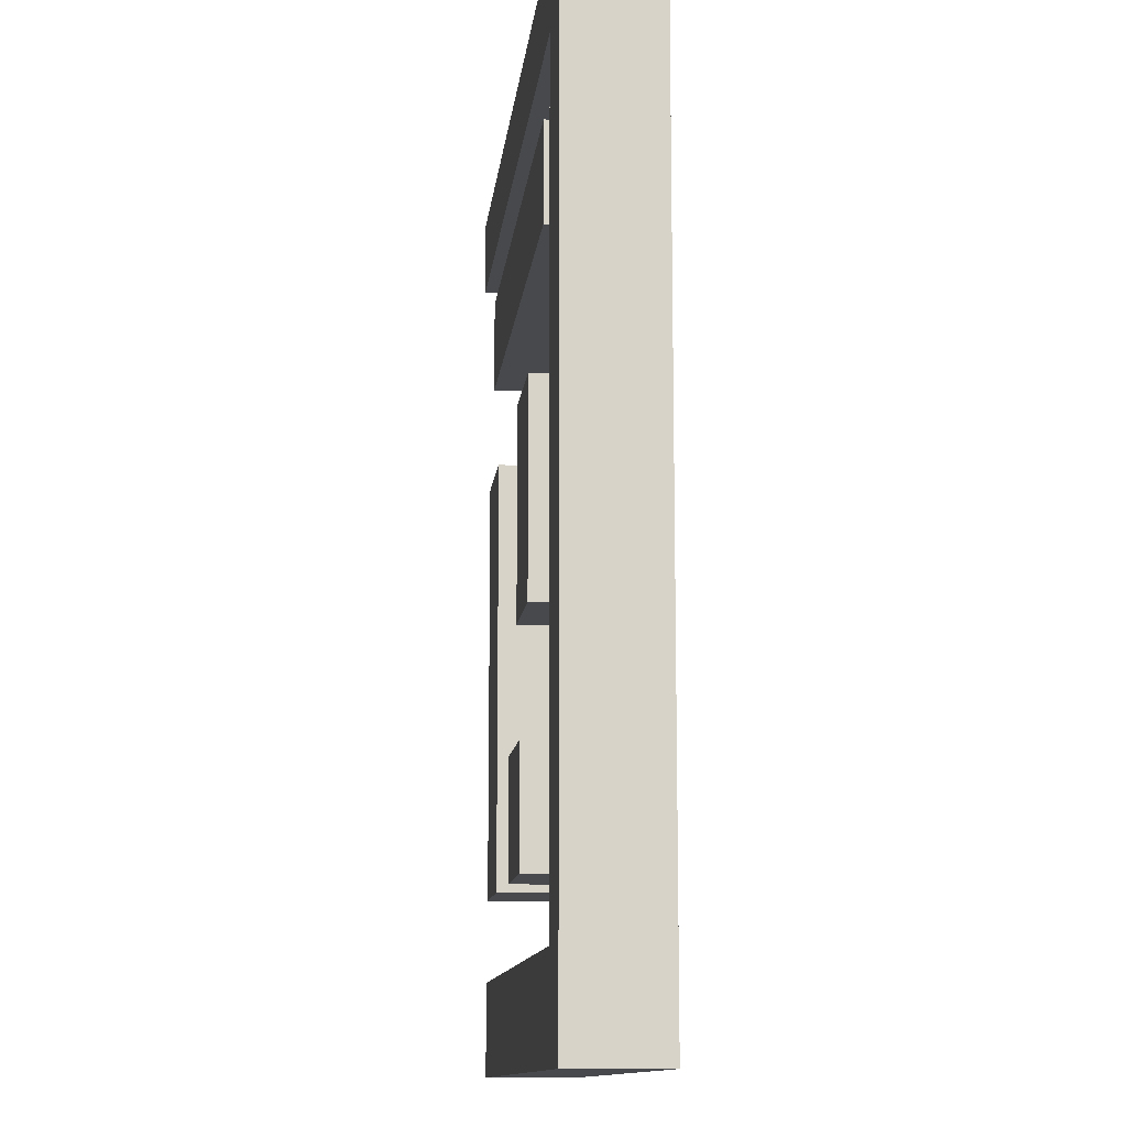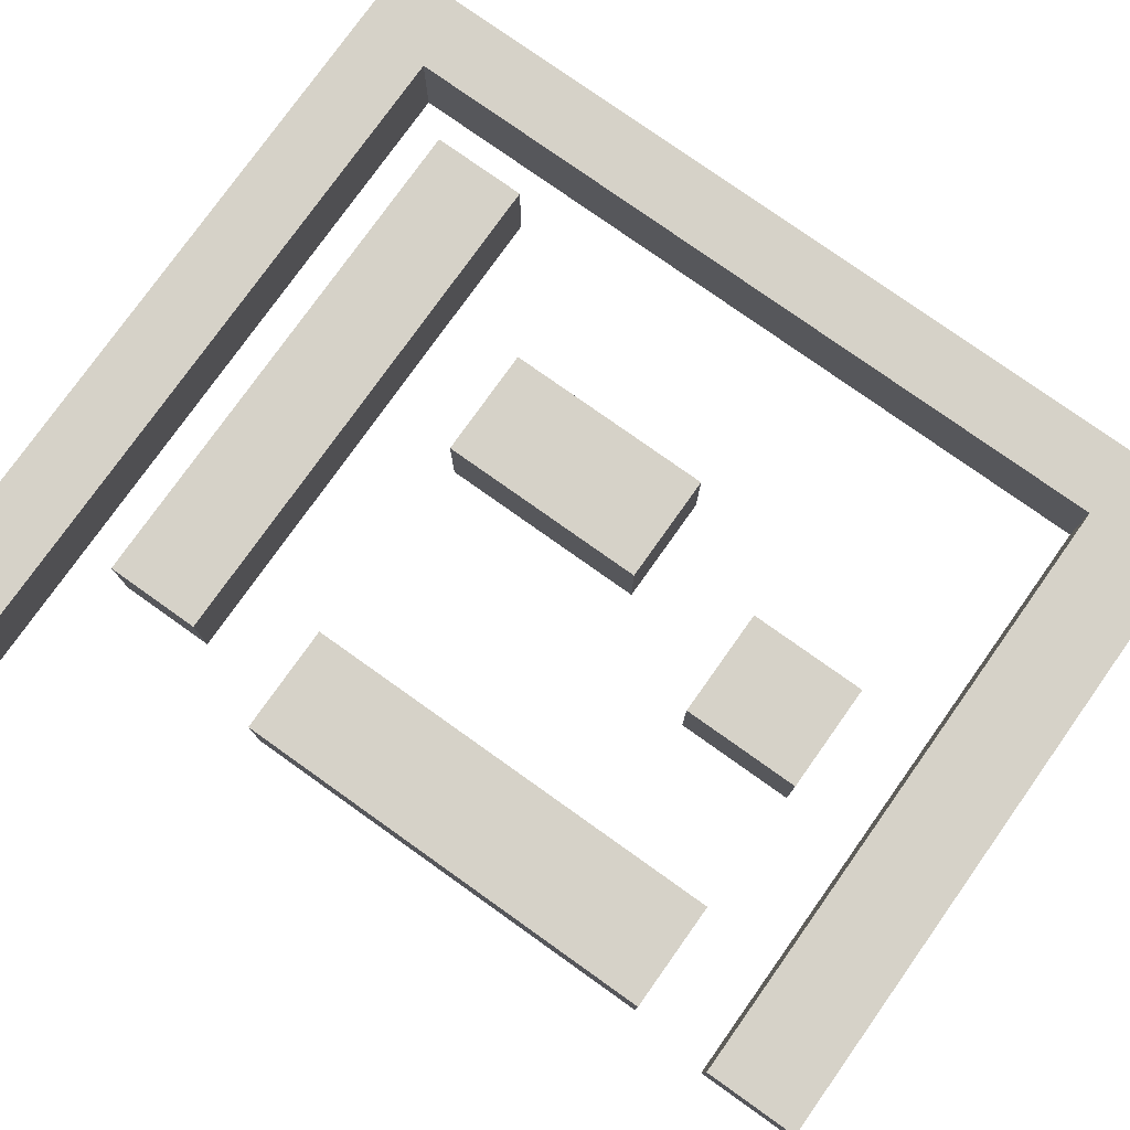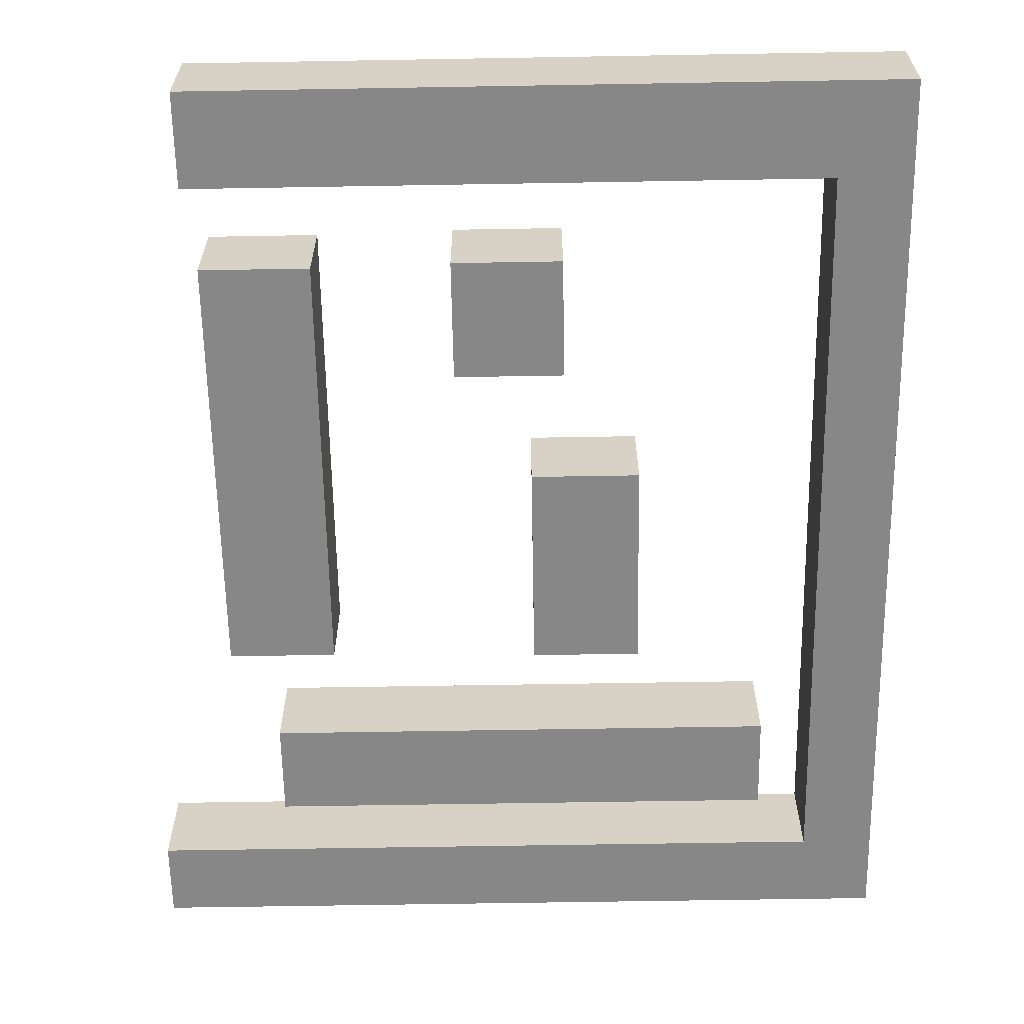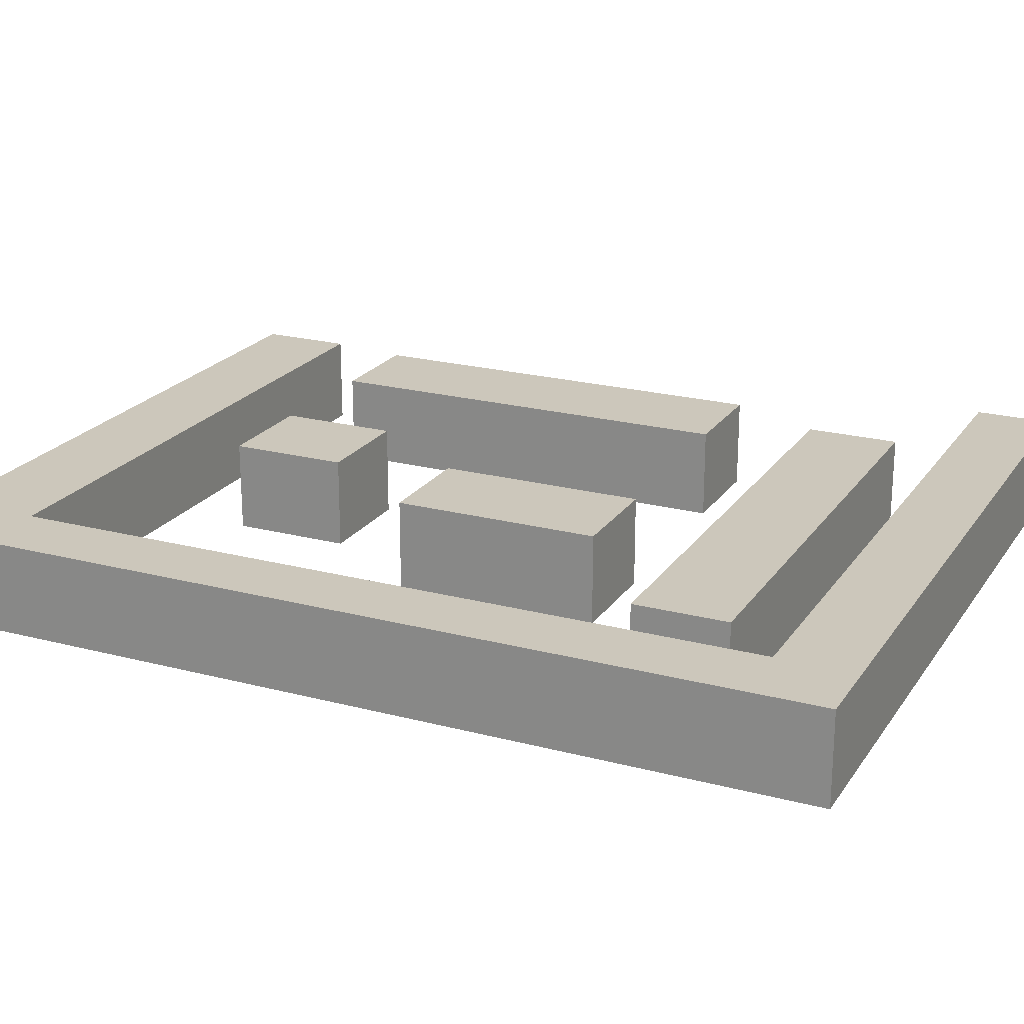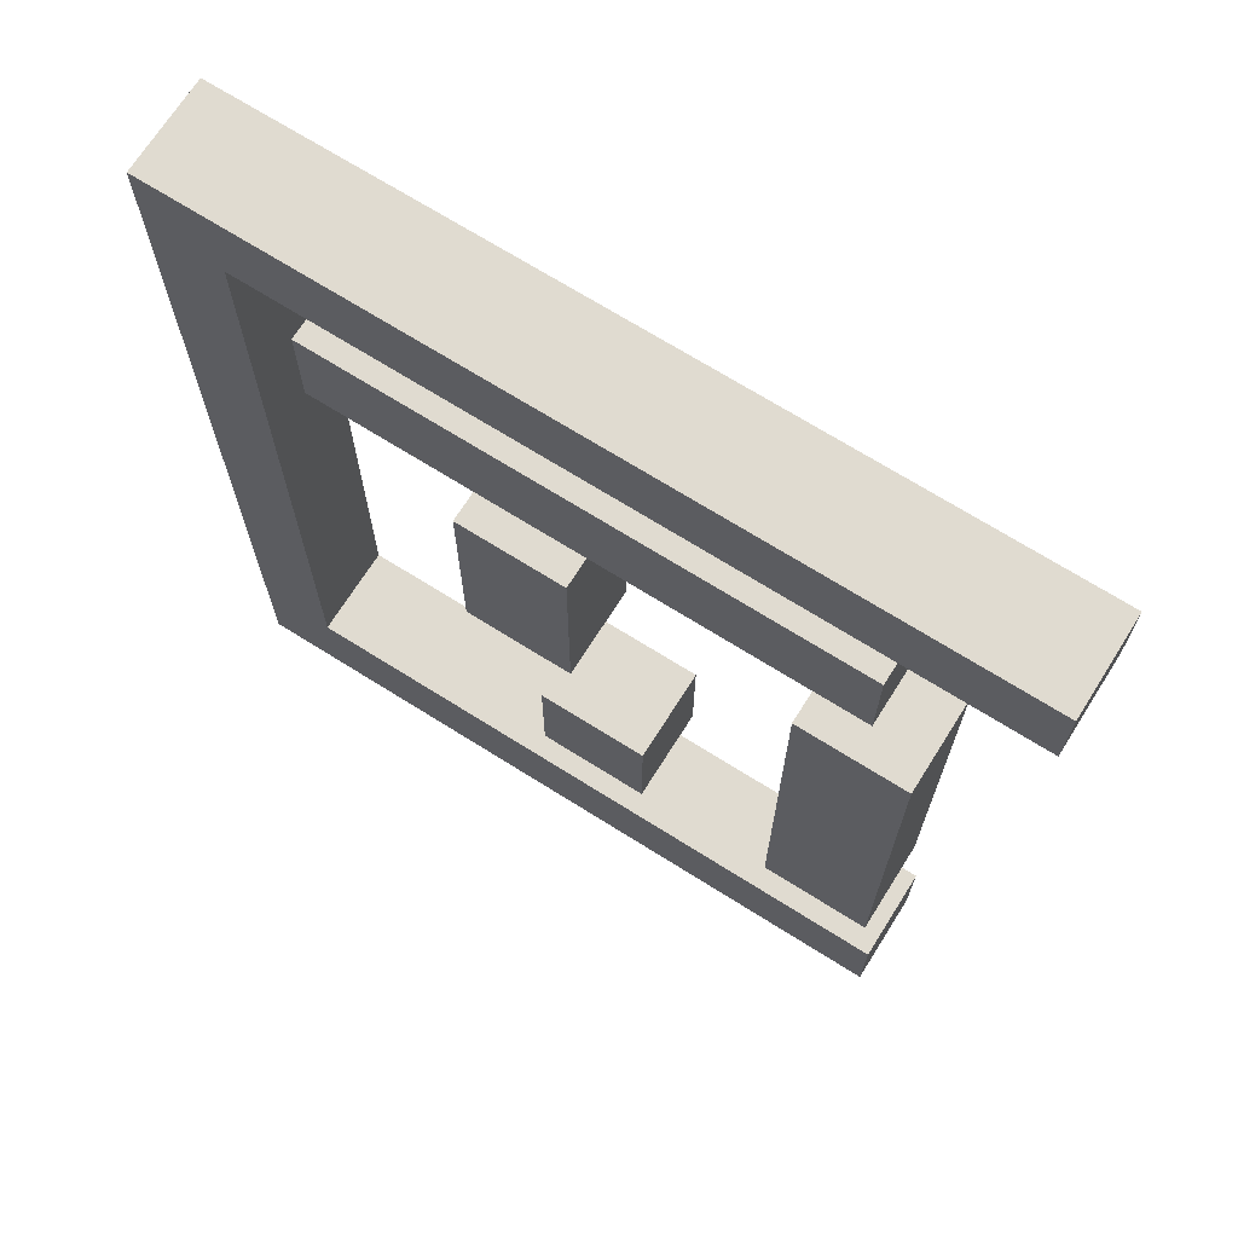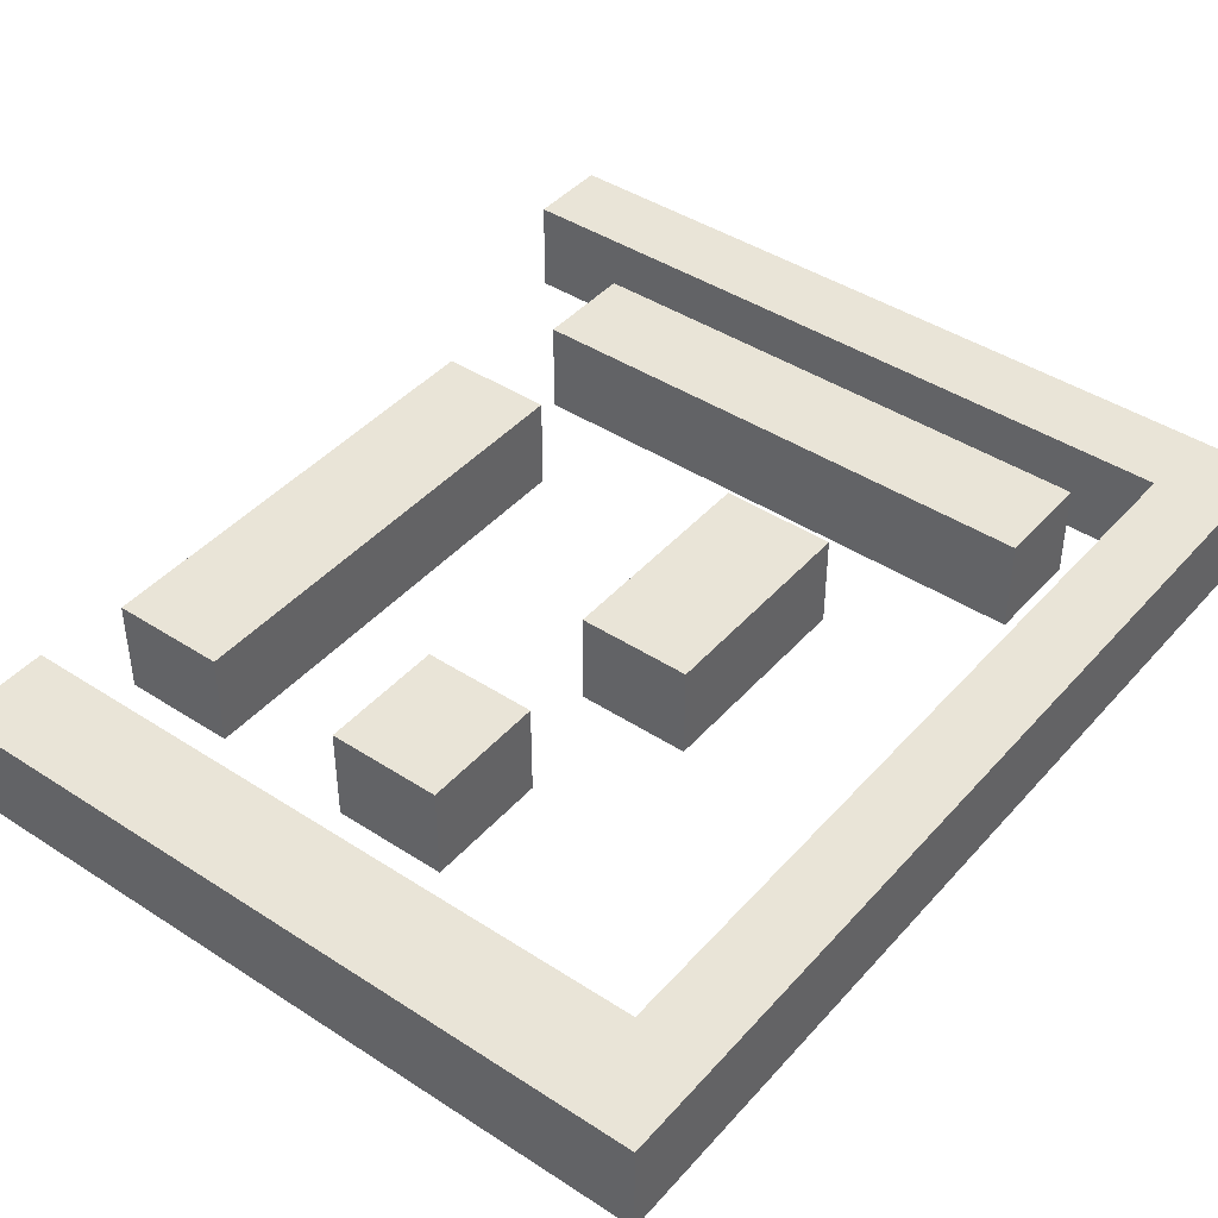
<metadata>
{"format":"obj","ext":"obj","renderer":"f3d","projection":"perspective","resolution":1024,"background":"white","views":[{"elev":-12.1,"azim":83.8,"up":"+Y"},{"elev":78.1,"azim":-54.6,"up":"+Z"},{"elev":-62.5,"azim":1.0,"up":"+Z"},{"elev":21.6,"azim":115.0,"up":"+Z"},{"elev":69.8,"azim":-147.8,"up":"+Y"},{"elev":42.8,"azim":37.8,"up":"+Z"}]}
</metadata>
<code>
o Plane
v -0.26 -0.4548 0.075
v -0.082 -0.4548 0.075
v -0.26 0.2562 0.075
v -0.082 0.2562 0.075
v -0.1862 0.4152 0.075
v 0.6583 0.4152 0.075
v -0.1862 0.5709 0.075
v 0.6583 0.5709 0.075
v -0.26 -0.4548 0.225
v -0.082 -0.4548 0.225
v -0.26 0.2562 0.225
v -0.082 0.2562 0.225
v -0.1862 0.4152 0.225
v 0.6583 0.4152 0.225
v -0.1862 0.5709 0.225
v 0.6583 0.5709 0.225
v 0.7437 -0.5897 0.225
v 0.7437 -0.5897 0.075
v -0.2787 -0.5897 0.225
v -0.2787 -0.5897 0.075
v 0.7437 -0.7454 0.075
v 0.7437 -0.7454 0.225
v -0.2787 -0.7454 0.075
v -0.2787 -0.7454 0.225
v 0.8624 -0.7454 0.225
v 0.8624 -0.7454 0.075
v 0.8624 -0.5897 0.075
v 0.8624 -0.5897 0.225
v 0.8624 0.7916 0.075
v 0.7437 0.6634 0.075
v 0.7437 0.6634 0.225
v 0.8624 0.7916 0.225
v 0.7437 0.7916 0.225
v 0.7437 0.7916 0.075
v 0.8624 0.6634 0.225
v 0.8624 0.6634 0.075
v -0.405 0.6634 0.075
v -0.405 0.6634 0.225
v -0.405 0.7916 0.225
v -0.405 0.7916 0.075
v 0.2629 -0.08063 0.075
v 0.4409 -0.08063 0.075
v 0.2629 0.263 0.075
v 0.4409 0.263 0.075
v 0.2629 -0.08063 0.225
v 0.4409 -0.08063 0.225
v 0.2629 0.263 0.225
v 0.4409 0.263 0.225
v 0.1399 -0.46 0.075
v 0.3179 -0.46 0.075
v 0.1399 -0.2633 0.075
v 0.3179 -0.2633 0.075
v 0.1399 -0.46 0.225
v 0.3179 -0.46 0.225
v 0.1399 -0.2633 0.225
v 0.3179 -0.2633 0.225
f 1 3 4 2
f 5 7 8 6
f 9 10 12 11
f 13 14 16 15
f 7 5 13 15
f 5 6 14 13
f 6 8 16 14
f 3 1 9 11
f 8 7 15 16
f 1 2 10 9
f 2 4 12 10
f 4 3 11 12
f 23 21 22 24
f 24 22 17 19
f 23 20 18 21
f 20 23 24 19
f 26 27 28 25
f 22 21 26 25
f 18 17 31 30
f 17 28 35 31
f 18 20 19 17
f 21 18 27 26
f 28 27 36 35
f 34 33 32 29
f 17 22 25 28
f 35 36 29 32
f 31 35 32 33
f 33 34 40 39
f 36 30 34 29
f 27 18 30 36
f 37 38 39 40
f 34 30 37 40
f 30 31 38 37
f 31 33 39 38
f 41 43 44 42
f 45 46 48 47
f 43 41 45 47
f 41 42 46 45
f 42 44 48 46
f 44 43 47 48
f 49 51 52 50
f 53 54 56 55
f 51 49 53 55
f 49 50 54 53
f 50 52 56 54
f 52 51 55 56

</code>
